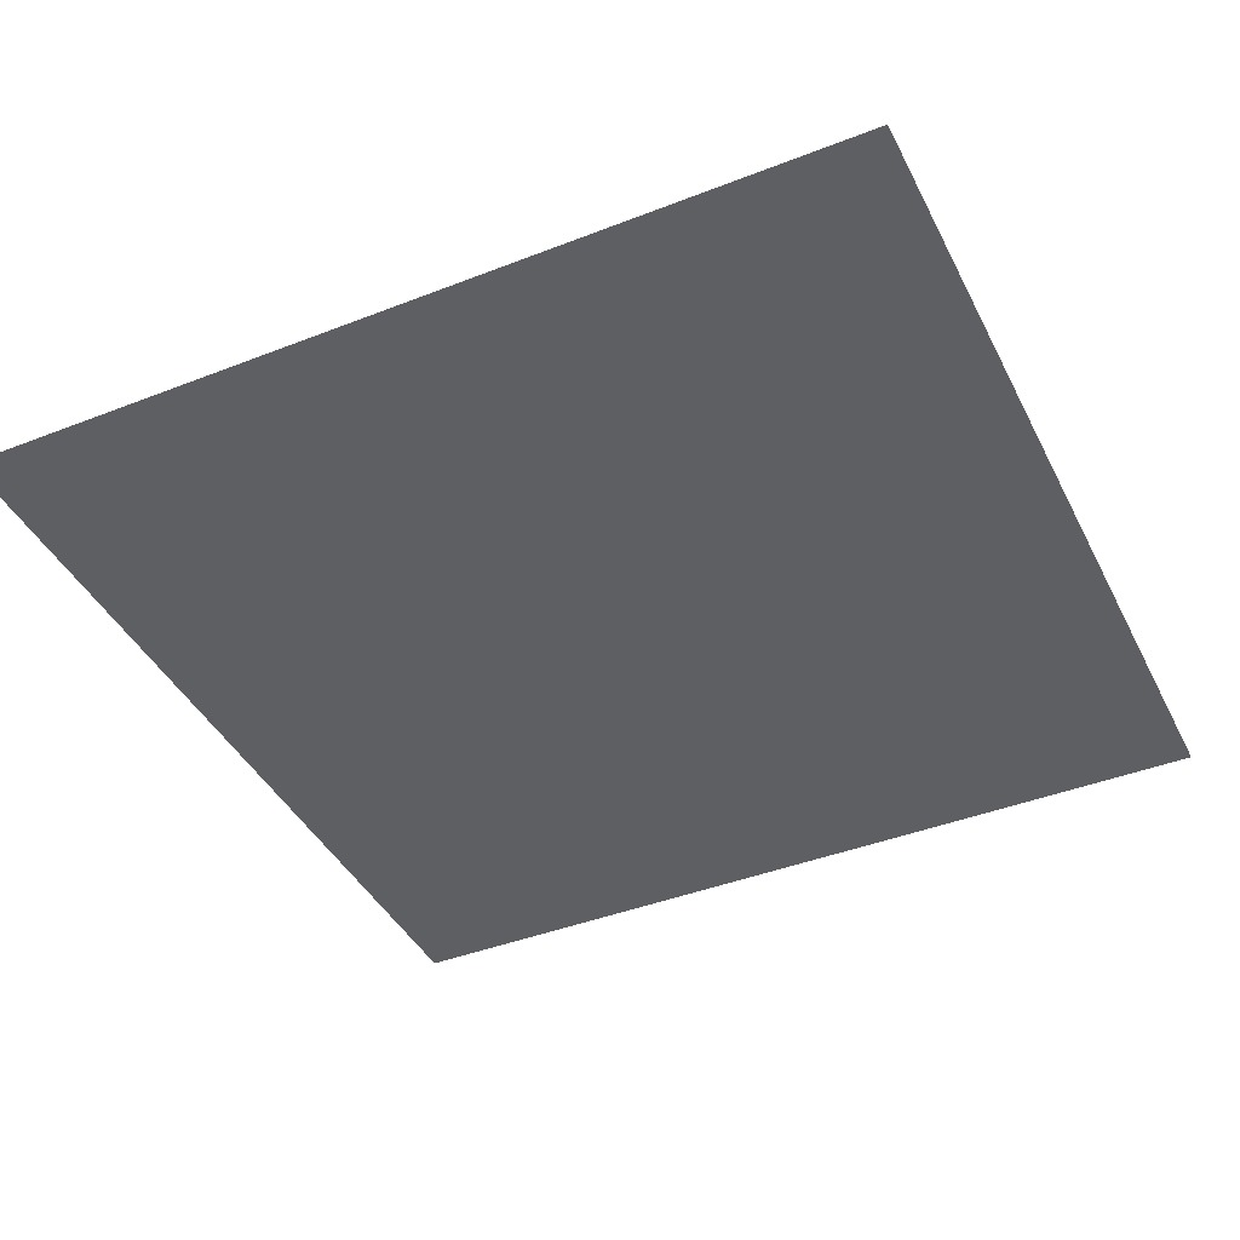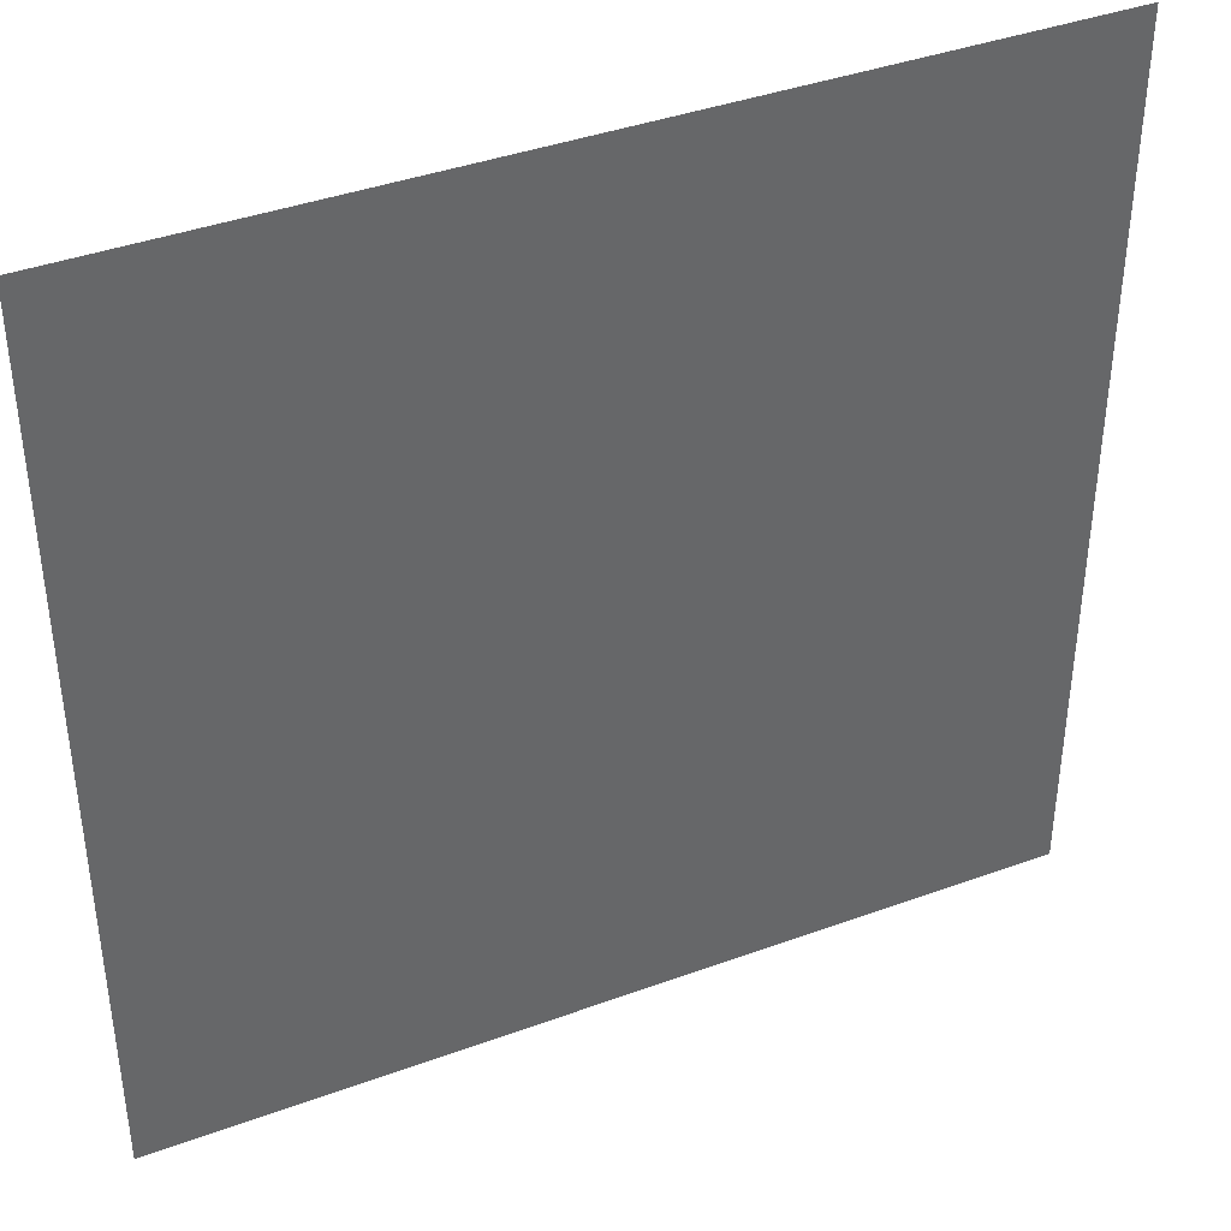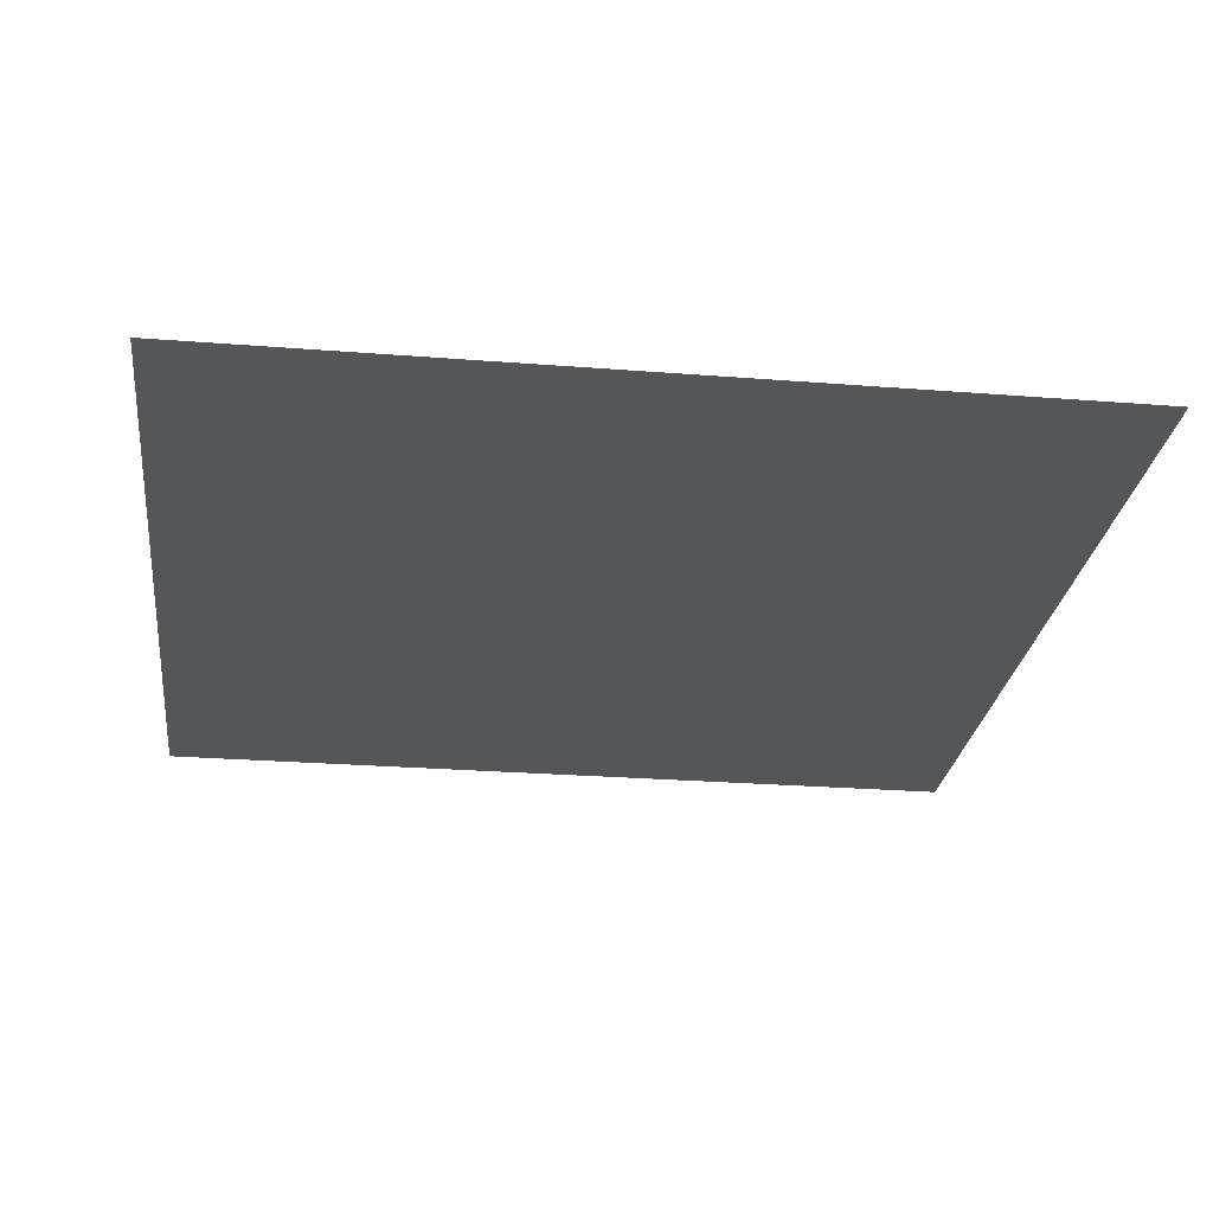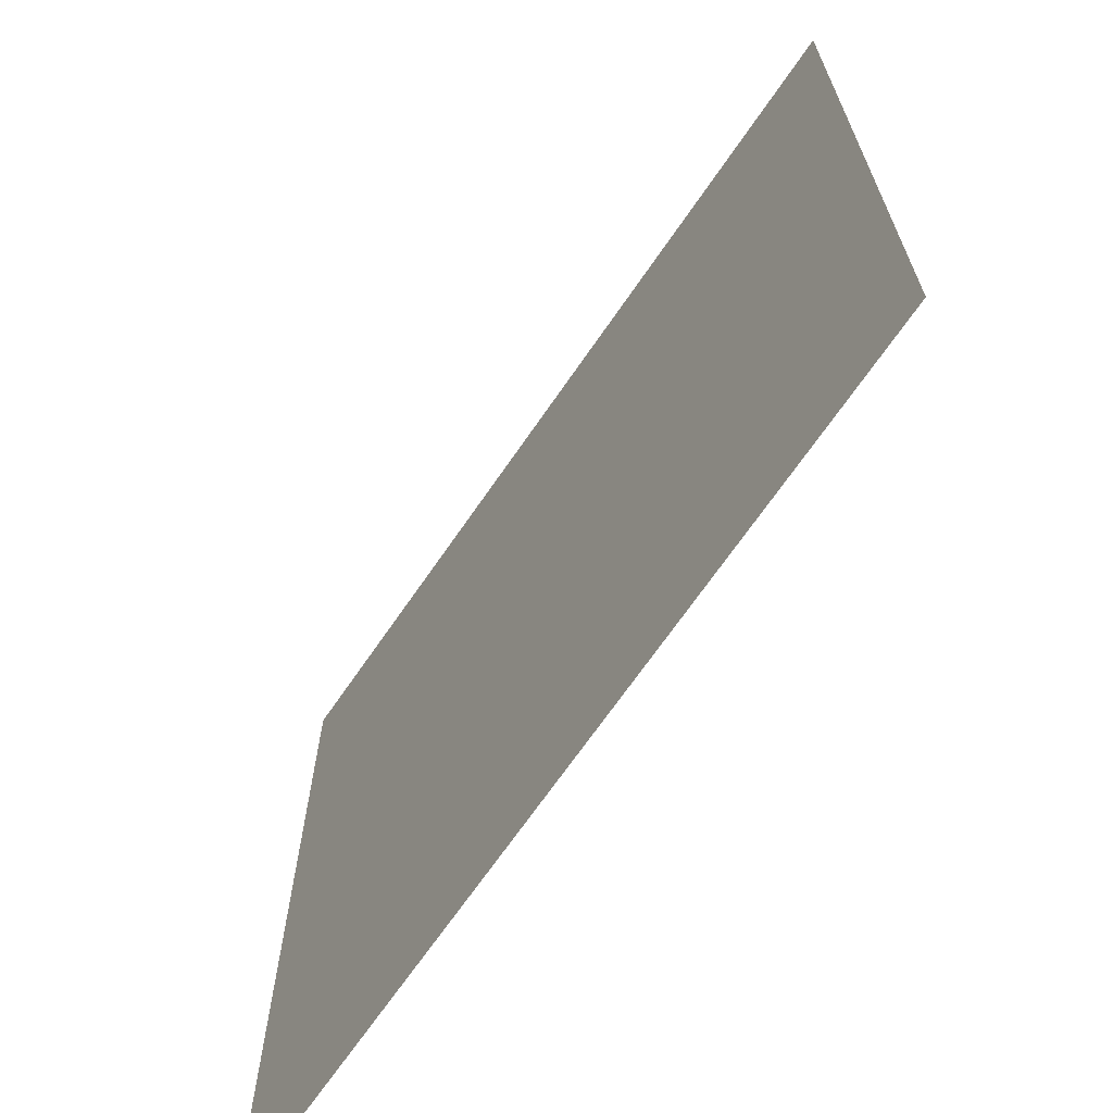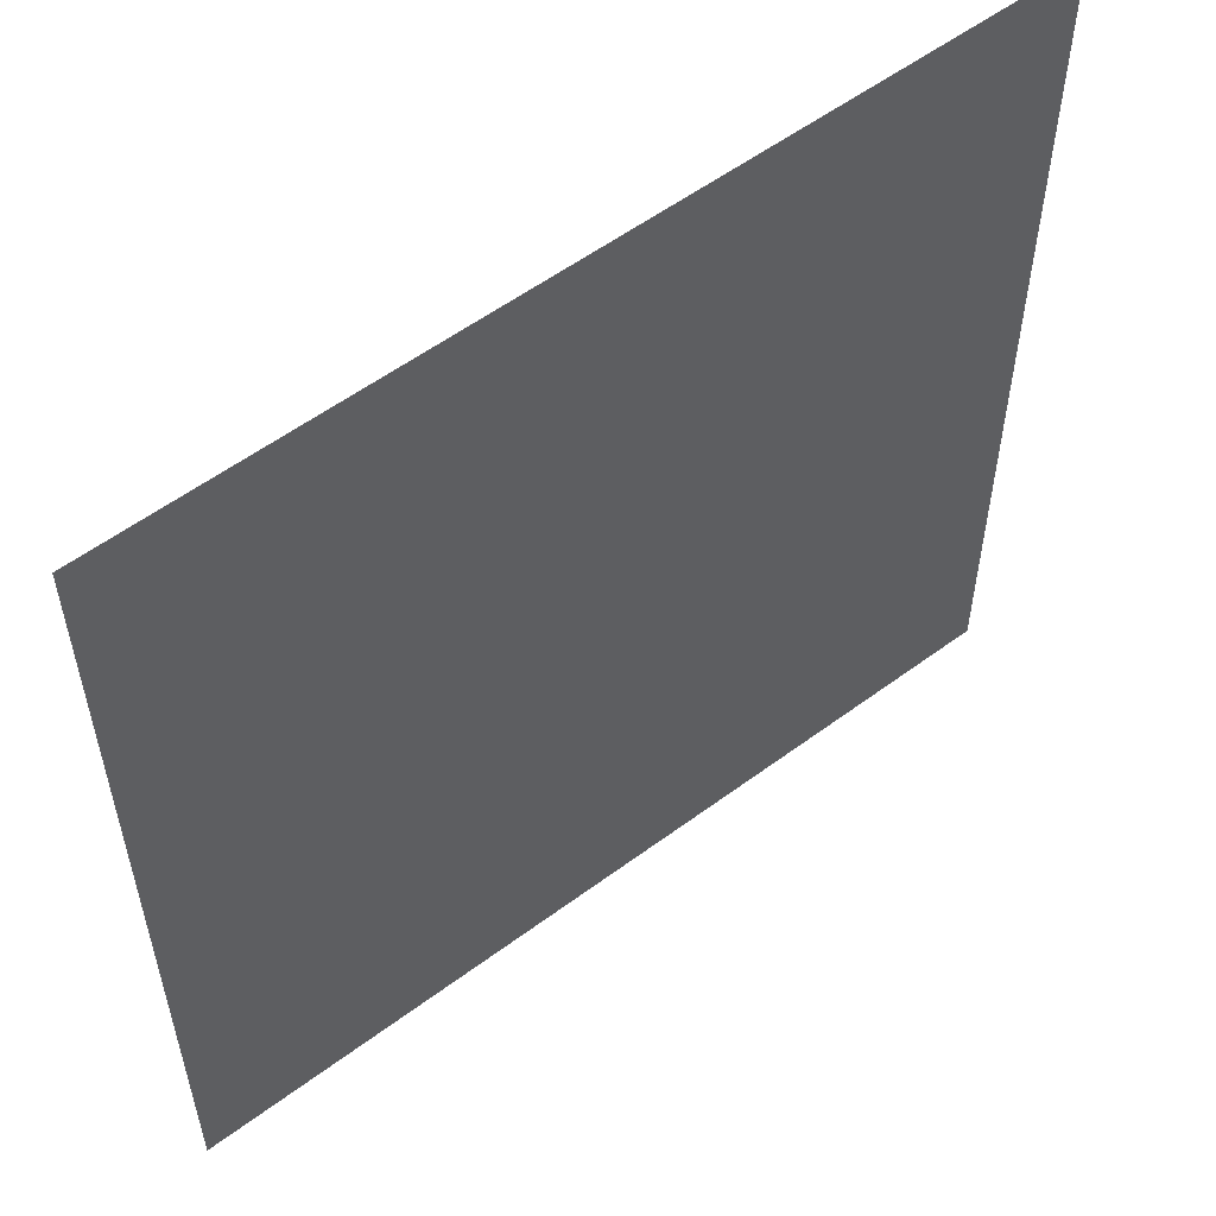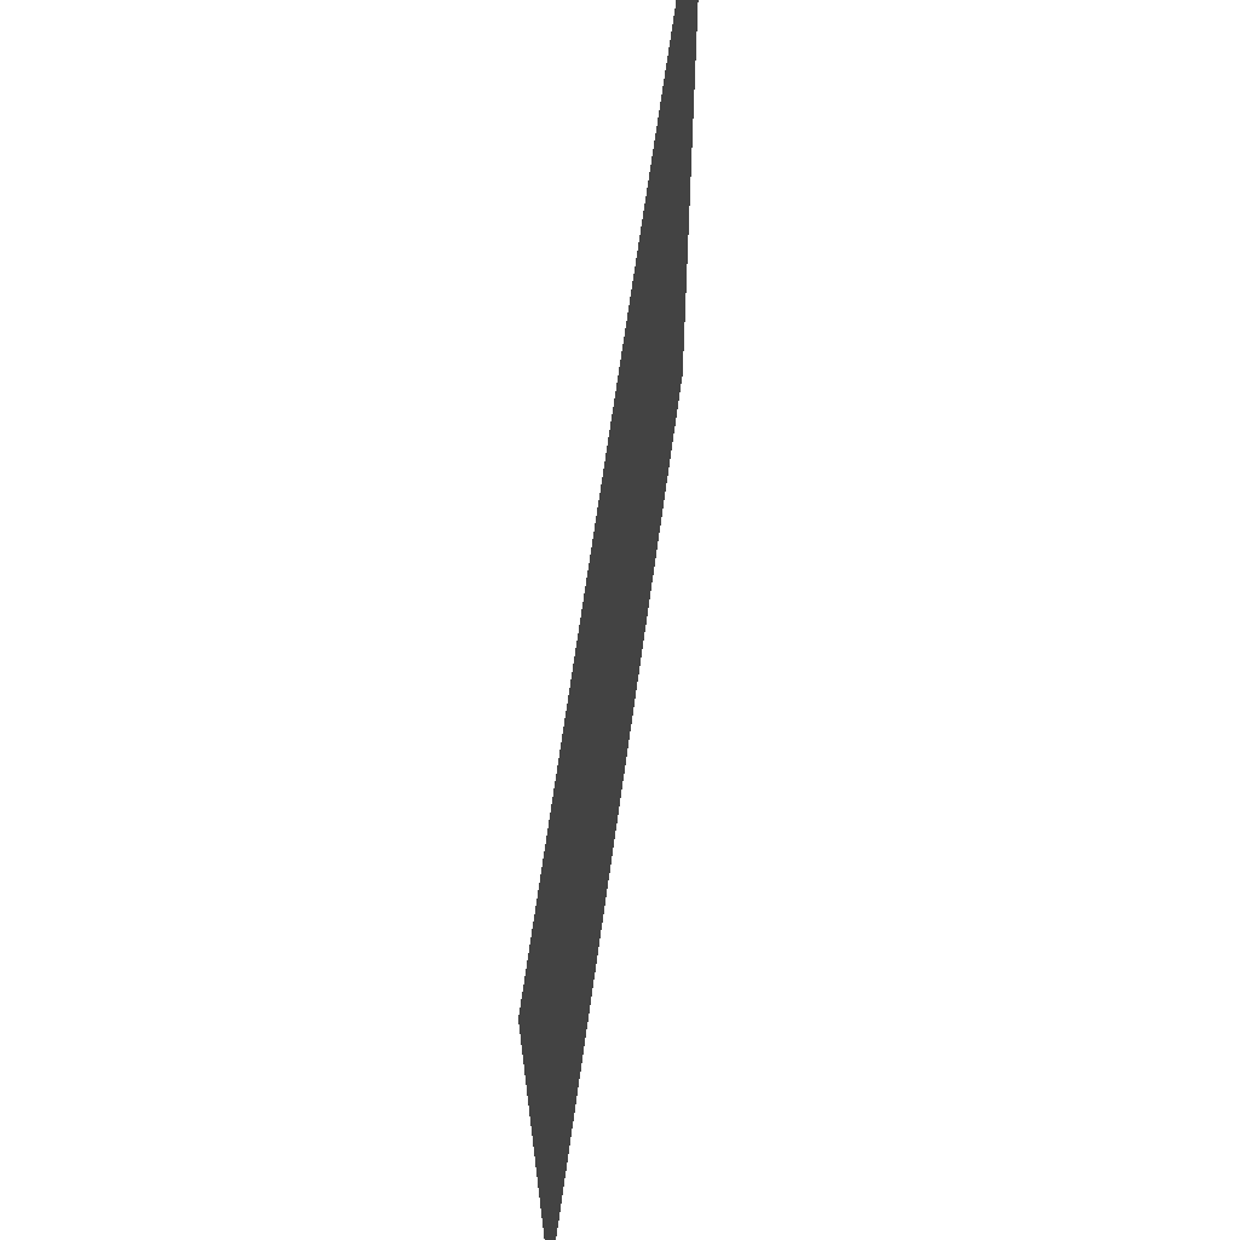
<metadata>
{"format":"obj","ext":"obj","renderer":"f3d","projection":"perspective","resolution":1024,"background":"white","views":[{"elev":-41.8,"azim":-64.8,"up":"+Y"},{"elev":40.1,"azim":-24.3,"up":"+Z"},{"elev":-26.1,"azim":-97.1,"up":"+Y"},{"elev":-68.3,"azim":-124.4,"up":"+Z"},{"elev":56.0,"azim":142.1,"up":"+Z"},{"elev":67.8,"azim":97.9,"up":"+Z"}]}
</metadata>
<code>
o Plane
g Plane
v -2.38 0 2.38
v 2.38 0 2.38
v 2.38 0 -2.38
v -2.38 0 2.38
v 2.38 0 -2.38
v -2.38 0 -2.38
f 1 2 3
f 4 5 6

</code>
